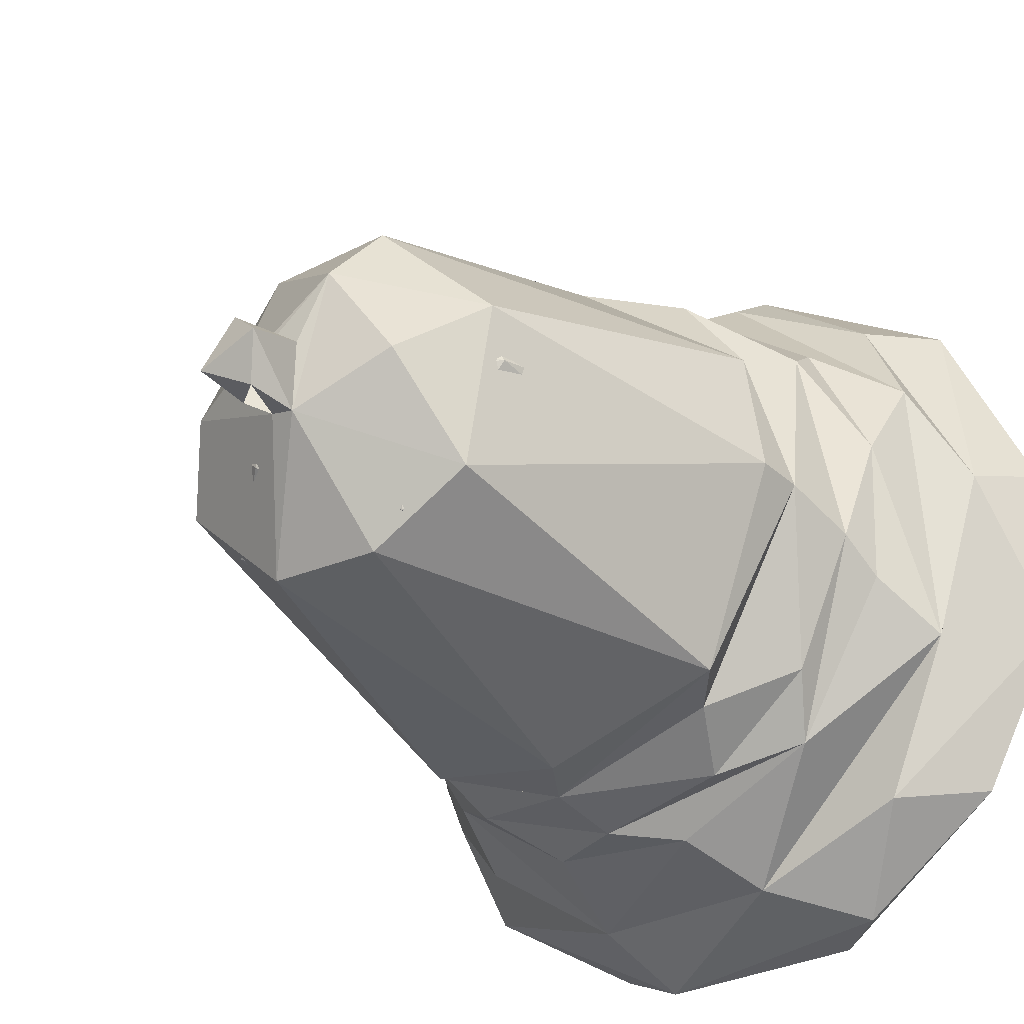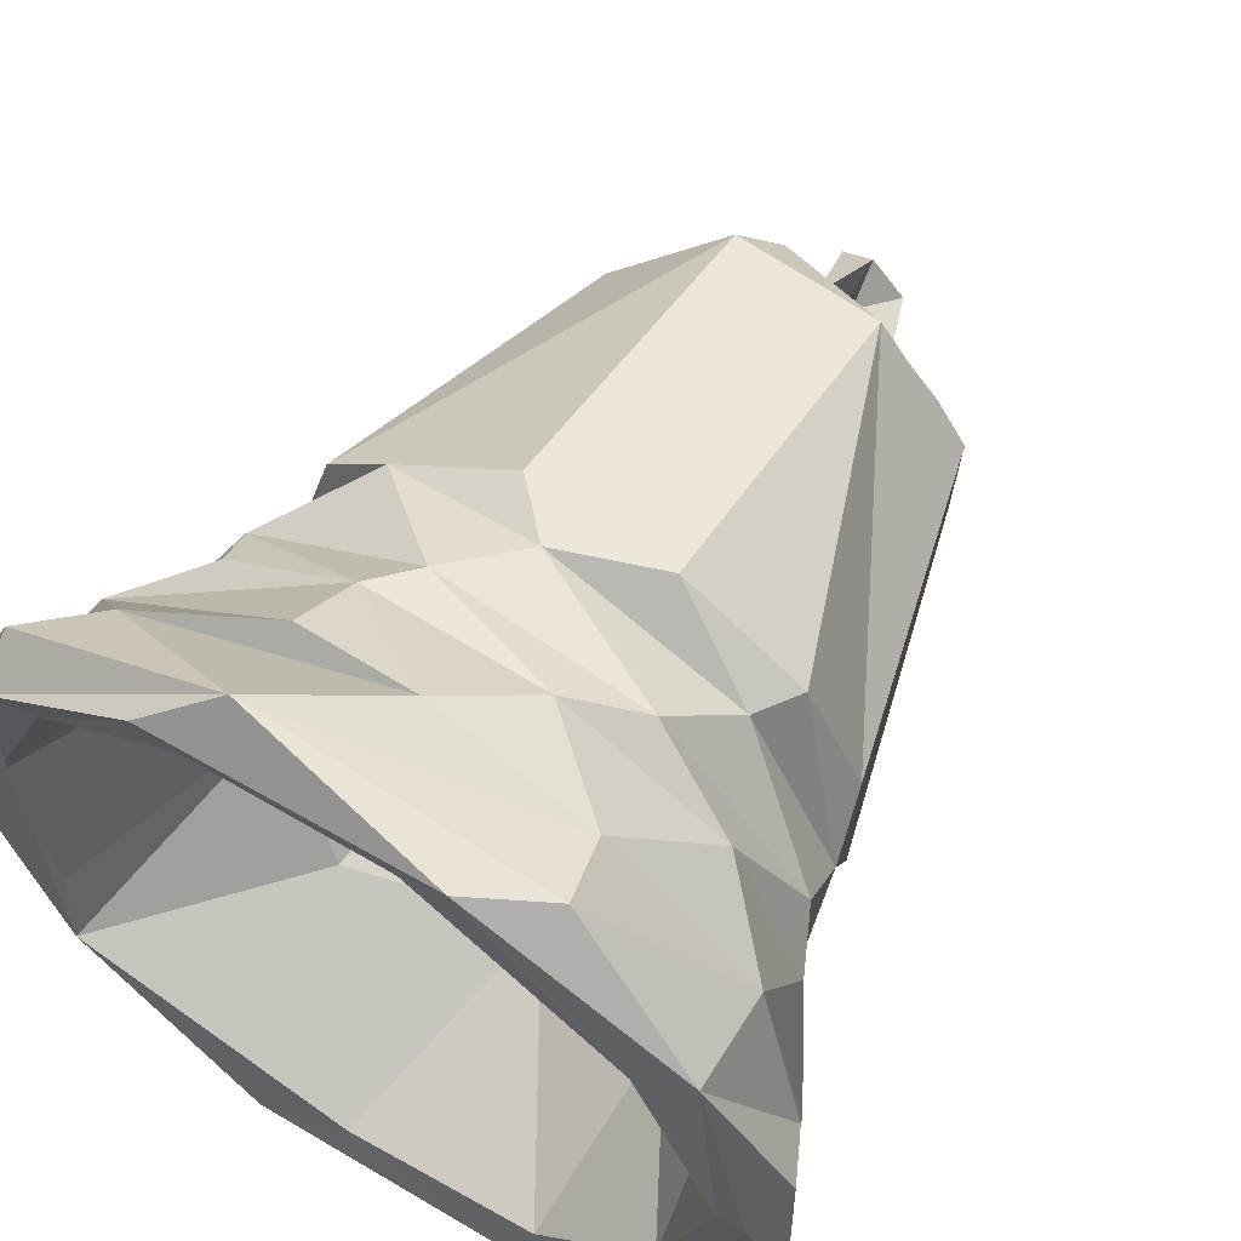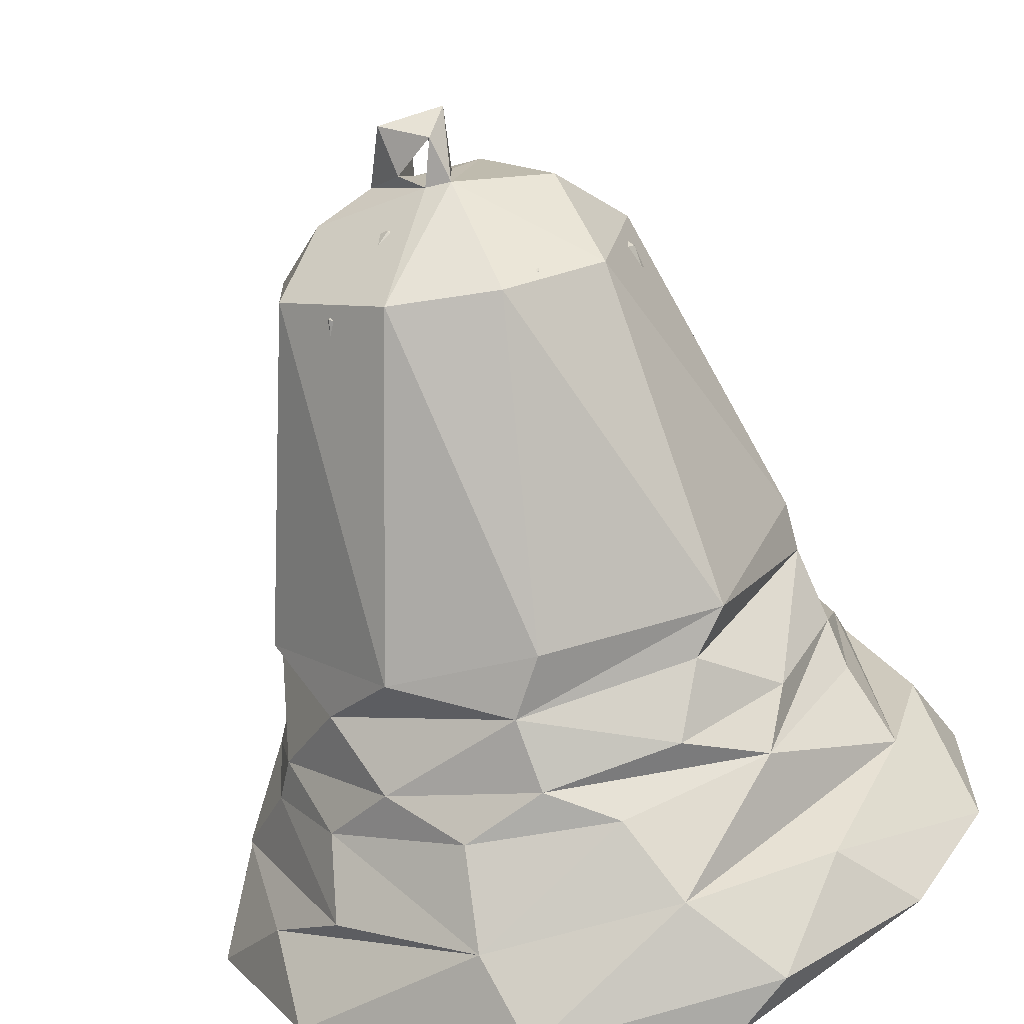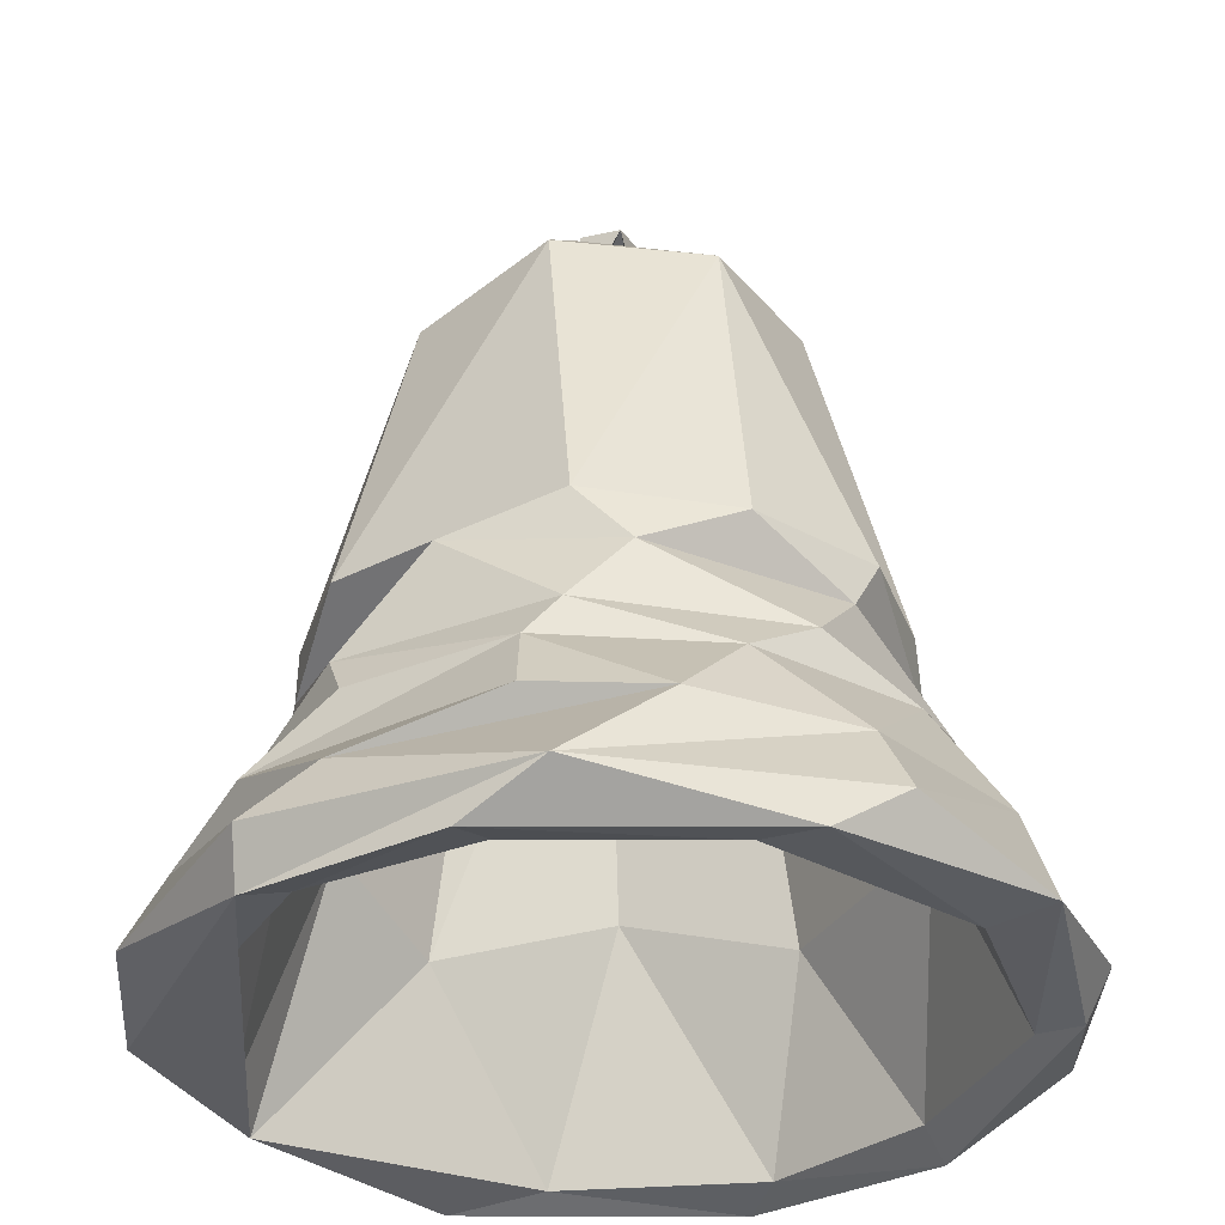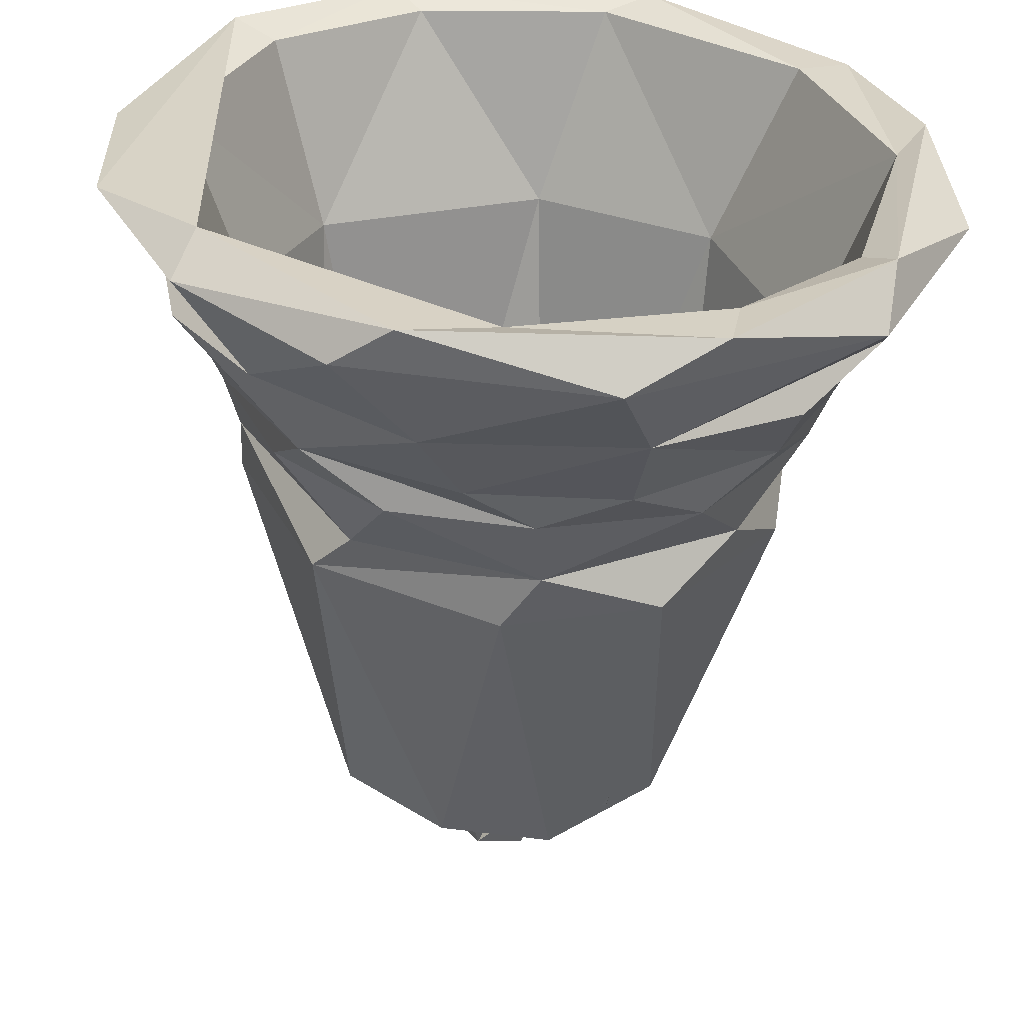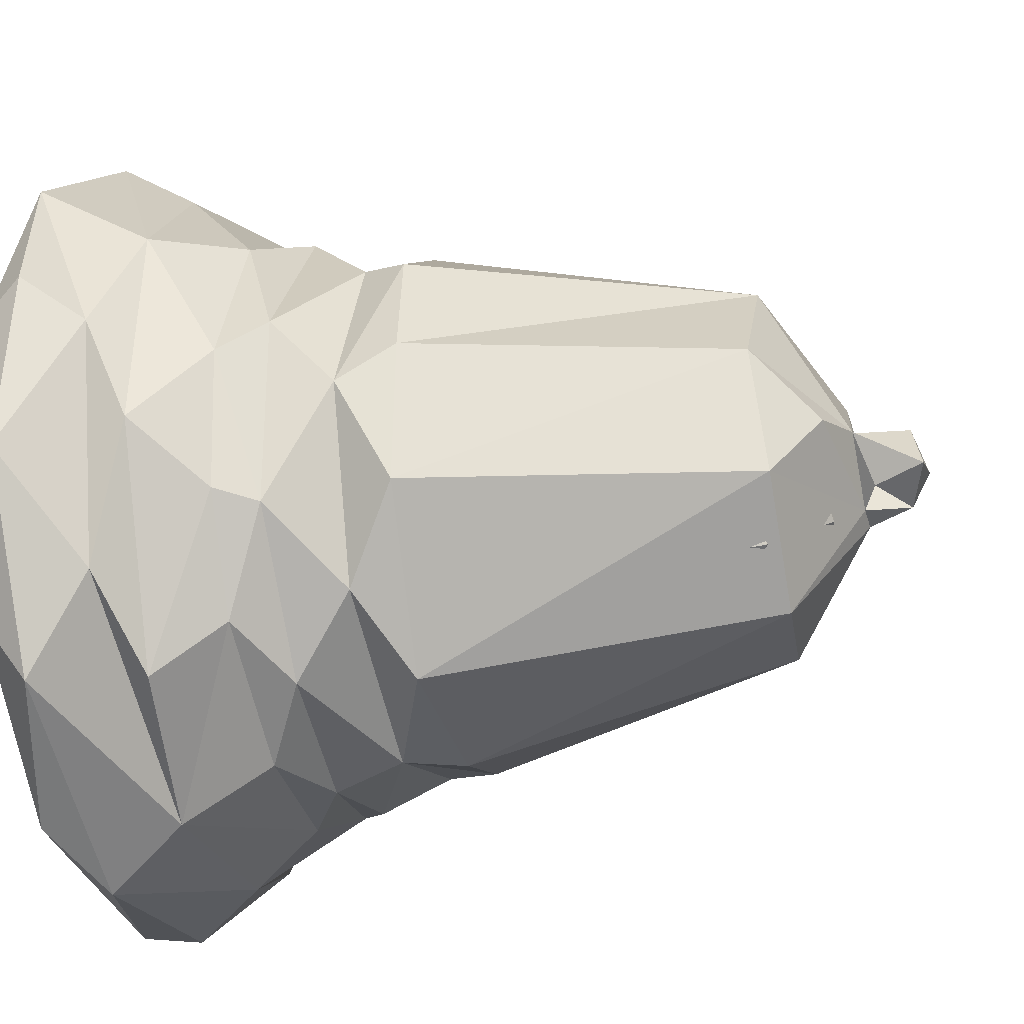
<metadata>
{"format":"obj","ext":"obj","renderer":"f3d","projection":"perspective","resolution":1024,"background":"white","views":[{"elev":-27.2,"azim":37.9,"up":"+Y"},{"elev":61.3,"azim":-147.6,"up":"+Y"},{"elev":-69.5,"azim":13.4,"up":"+Y"},{"elev":-32.9,"azim":175.0,"up":"+Z"},{"elev":-57.0,"azim":176.9,"up":"+Y"},{"elev":-27.6,"azim":-75.9,"up":"+Y"}]}
</metadata>
<code>
o Bell
v 0.1409 0.004064 0.3609
v 0.1227 -0.002222 0.3839
v 0.2162 -0.004864 0.2854
v 0.1163 0.1514 0.3193
v 0.1278 -0.02274 0.3711
v 0.02894 -0.007463 0.2872
v 0.2446 0.204 -0.2669
v 0.1102 -0.02262 0.3241
v 0.02143 -0.01903 0.2649
v 0.04435 0.005331 0.2743
v -0.09816 -0.01925 0.3025
v -0.1237 -0.02352 0.3709
v -0.08635 -0.006475 0.3268
v -0.1298 0.01552 0.3715
v -0.02104 0.07305 0.3953
v -0.1298 -0.1541 0.3208
v -0.01014 -0.2199 0.2654
v -0.05049 0.004039 0.2715
v -0.03146 -0.3122 -0.2093
v -0.2183 -0.2385 -0.2675
v -0.136 0.003358 0.3615
v -0.0489 -0.09345 0.3881
v -0.1994 -0.3548 -0.4828
v -0.3206 -0.006501 -0.2566
v -0.2037 0.03621 0.2953
v -0.05359 0.1871 0.3123
v 0.3203 0.02391 -0.2803
v 0.1099 -0.1696 0.3254
v -0.3369 -0.2145 -0.4736
v -0.3661 -0.2612 -0.4975
v -0.4392 0.07806 -0.4951
v -0.4021 0.02414 -0.4807
v -0.2253 0.215 -0.2692
v -0.01731 0.3169 -0.2604
v 0.3082 0.2562 -0.4807
v 0.1391 0.3681 -0.481
v 0.3569 0.2774 -0.498
v 0.4007 0.04079 -0.4826
v 0.4728 0.07999 -0.4584
v 0.3658 -0.1769 -0.4743
v 0.2779 -0.1463 -0.2222
v 0.1747 -0.2783 -0.2788
v 0.03635 -0.4106 -0.4792
v 0.3498 -0.2594 -0.4949
v -0.3119 0.2445 -0.4831
v -0.08631 0.3893 -0.4829
v -0.1853 -0.4329 -0.4913
v -0.4683 -0.1045 -0.4585
v -0.3744 0.2854 -0.4743
v -0.1435 0.4323 -0.4904
v 0.3718 -0.3108 -0.4586
v 0.2066 -0.4407 -0.4449
v -0.4608 0.111 -0.4486
v -0.2241 0.4097 -0.4357
v 0.47 -0.1217 -0.4655
v 0.2912 -0.3289 -0.3649
v -0.3594 0.2082 -0.3426
v -0.2012 0.3641 -0.3532
v 0.09584 0.468 -0.4495
v 0.1745 0.4103 -0.4937
v 0.3626 0.3098 -0.4422
v 0.1425 -0.4528 -0.4938
v -0.4273 0.065 -0.3797
v -0.3725 -0.2156 -0.376
v -0.01996 0.4164 -0.3462
v 0.2879 0.3161 -0.3785
v 0.4325 0.05606 -0.3659
v 0.1167 -0.412 -0.3435
v -0.08242 -0.4784 -0.4445
v -0.3549 -0.3323 -0.4471
v -0.408 -0.05297 -0.3331
v 0.1215 0.3915 -0.3354
v 0.3879 -0.1554 -0.3326
v -0.1185 -0.4166 -0.3523
v 0.06749 -0.3636 -0.2548
v -0.2838 -0.309 -0.3364
v -0.09048 0.3436 -0.2553
v 0.3673 0.178 -0.3257
v 0.356 0.07507 -0.2546
v -0.1106 -0.3527 -0.249
v -0.343 -0.1178 -0.2537
v -0.271 0.235 -0.2505
v 0.1159 0.3397 -0.2527
v 0.2776 0.2257 -0.2505
v -0.3196 -0.1295 -0.2044
v -0.3292 0.09411 -0.2004
v -0.2715 -0.2468 -0.2517
v -0.3563 0.04938 -0.2542
v 0.07688 0.3282 -0.2018
v 0.3523 -0.1001 -0.2514
v -0.02284 -0.3265 -0.1248
v -0.2418 -0.2092 -0.1244
v -0.1917 -0.2924 -0.1984
v -0.01145 -0.351 -0.2067
v -0.1652 0.3 -0.2059
v 0.2426 -0.2837 -0.2507
v 0.2733 -0.2149 -0.2017
v 0.149 -0.3177 -0.1989
v -0.317 0.01331 -0.126
v 0.2888 0.1935 -0.2026
v 0.2274 -0.247 -0.07804
v 0.3256 -0.02367 -0.1214
v 0.3239 -0.01941 -0.06245
v 0.1964 0.2536 -0.0984
v 0.008579 0.3129 -0.1237
v -0.1048 0.297 -0.07361
v -0.2134 0.2206 -0.1261
v -0.2999 -0.1092 -0.06252
v -0.3024 0.0605 -0.05885
v 0.01837 -0.3209 -0.05832
v -0.1596 -0.2874 -0.06923
v -0.1877 -0.09369 0.3367
v -0.1994 0.05733 0.3205
v -0.09207 0.194 0.3198
v -0.2419 0.205 -0.07064
v 0.06952 0.3017 -0.06018
v 0.2935 0.1335 -0.0735
v 0.2152 0.05481 0.3056
v 0.1459 -0.01067 0.3906
v 0.06933 -0.2064 0.3239
v -0.06005 -0.2074 0.3352
v -0.1342 -0.007769 0.3919
v 0.0856 0.1787 0.3414
v 0.183 -0.1323 0.309
v 0.03255 -0.06369 0.4205
v 0.002091 -0.05703 0.419
v -0.06501 0.01066 0.4174
v -0.01553 0.03637 0.4142
v -0.003179 0.03845 0.4786
v 0.02988 0.02546 0.4151
v 0.06 0.1094 0.4002
v 0.03971 0.002347 0.4936
v -0.02615 -0.0409 0.4352
v -0.03638 -0.02354 0.493
v 0.02001 -0.05088 0.4727
v 0.3426 -0.06073 -0.2027
v 0.1858 -0.2653 -0.1251
f 3 5 1
f 8 1 5
f 7 4 34
f 7 3 4
f 27 3 7
f 3 28 5
f 6 8 2
f 6 9 8
f 9 18 10
f 6 11 9
f 11 18 9
f 12 11 13
f 10 18 13
f 15 12 14
f 13 14 12
f 16 12 22
f 25 12 16
f 13 18 21
f 20 16 19
f 24 16 20
f 25 14 21
f 14 13 21
f 15 2 22
f 19 23 20
f 29 24 20
f 24 25 16
f 26 15 14
f 25 26 14
f 4 15 26
f 34 36 7
f 36 35 7
f 35 38 7
f 27 7 38
f 28 2 5
f 42 19 17
f 43 23 19
f 29 20 23
f 23 30 29
f 31 32 30
f 32 24 29
f 33 25 24
f 34 26 33
f 41 3 27
f 42 17 28
f 42 43 19
f 55 37 39
f 37 55 44
f 27 38 40
f 41 27 40
f 32 45 33
f 33 46 34
f 60 37 35
f 37 44 38
f 38 44 40
f 44 43 42
f 41 44 42
f 40 44 41
f 47 43 62
f 47 30 23
f 50 49 54
f 49 32 31
f 46 45 50
f 45 46 33
f 35 36 60
f 62 51 52
f 51 44 55
f 62 44 51
f 44 62 43
f 57 58 54
f 56 52 51
f 54 59 50
f 36 46 60
f 47 69 70
f 47 70 30
f 63 48 64
f 63 53 48
f 63 49 53
f 58 59 54
f 66 59 65
f 59 61 37
f 59 37 60
f 67 55 39
f 73 56 67
f 56 55 67
f 64 48 70
f 72 66 65
f 61 59 66
f 67 61 66
f 78 73 67
f 74 70 69
f 72 78 66
f 88 71 81
f 71 88 57
f 58 82 77
f 65 77 83
f 78 67 66
f 79 78 84
f 73 68 56
f 73 96 68
f 68 96 75
f 75 74 68
f 80 74 75
f 80 87 74
f 57 88 82
f 57 82 58
f 100 83 89
f 73 90 96
f 87 76 74
f 81 76 87
f 98 96 97
f 94 91 93
f 93 92 85
f 85 99 86
f 94 96 98
f 93 80 94
f 94 80 75
f 94 75 96
f 93 87 80
f 85 87 93
f 89 77 95
f 86 82 88
f 95 77 82
f 100 79 84
f 136 79 100
f 104 102 100
f 101 91 137
f 109 115 99
f 110 111 91
f 112 108 111
f 112 111 121
f 113 109 108
f 113 108 112
f 116 117 104
f 118 103 117
f 121 110 120
f 121 111 110
f 112 126 122
f 113 112 122
f 114 113 127
f 123 116 114
f 118 123 131
f 119 118 131
f 119 124 118
f 120 124 125
f 121 120 125
f 126 121 125
f 126 127 122
f 129 128 134
f 127 134 128
f 128 133 126
f 131 127 128
f 125 131 130
f 119 131 125
f 132 129 134
f 135 133 129
f 129 133 128
f 127 133 134
f 135 126 125
f 130 126 135
f 132 130 129
f 134 135 132
f 130 135 129
f 125 132 135
f 132 125 130
f 134 133 135
f 128 130 131
f 128 126 130
f 126 133 127
f 124 119 125
f 124 103 118
f 123 114 131
f 131 114 127
f 121 126 112
f 120 110 101
f 120 101 124
f 124 101 103
f 118 117 123
f 123 117 116
f 114 116 106
f 114 106 115
f 114 115 109
f 114 109 113
f 122 127 113
f 111 108 92
f 108 109 99
f 115 106 107
f 106 116 105
f 116 104 105
f 117 103 102
f 103 101 102
f 110 91 101
f 108 99 92
f 95 82 86
f 106 105 107
f 115 107 99
f 107 86 99
f 107 95 86
f 89 95 105
f 105 95 107
f 105 104 89
f 117 102 104
f 104 100 89
f 97 102 137
f 97 137 98
f 101 137 102
f 136 102 97
f 136 100 102
f 136 90 79
f 111 92 91
f 98 137 91
f 136 96 90
f 97 96 136
f 89 83 77
f 85 92 99
f 93 91 92
f 98 91 94
f 85 88 81
f 86 88 85
f 85 81 87
f 79 90 73
f 72 65 83
f 100 84 83
f 71 76 81
f 73 78 79
f 83 78 72
f 84 78 83
f 65 58 77
f 57 63 71
f 71 64 76
f 64 70 74
f 64 74 76
f 47 62 69
f 74 69 68
f 68 69 52
f 67 39 61
f 60 50 59
f 65 59 58
f 57 49 63
f 64 71 63
f 52 69 62
f 68 52 56
f 56 51 55
f 39 37 61
f 54 49 57
f 48 30 70
f 50 60 46
f 49 31 53
f 50 45 49
f 45 32 49
f 23 43 47
f 46 36 34
f 48 53 31
f 32 33 24
f 31 30 48
f 28 41 42
f 38 35 37
f 33 26 25
f 32 29 30
f 17 16 28
f 16 22 28
f 28 22 2
f 41 28 3
f 11 21 18
f 12 21 11
f 25 21 12
f 19 16 17
f 12 15 22
f 13 6 10
f 13 11 6
f 9 10 8
f 2 8 5
f 34 4 26
f 1 15 4
f 6 1 10
f 2 1 6
f 8 10 1
f 3 1 4
f 1 2 15

</code>
